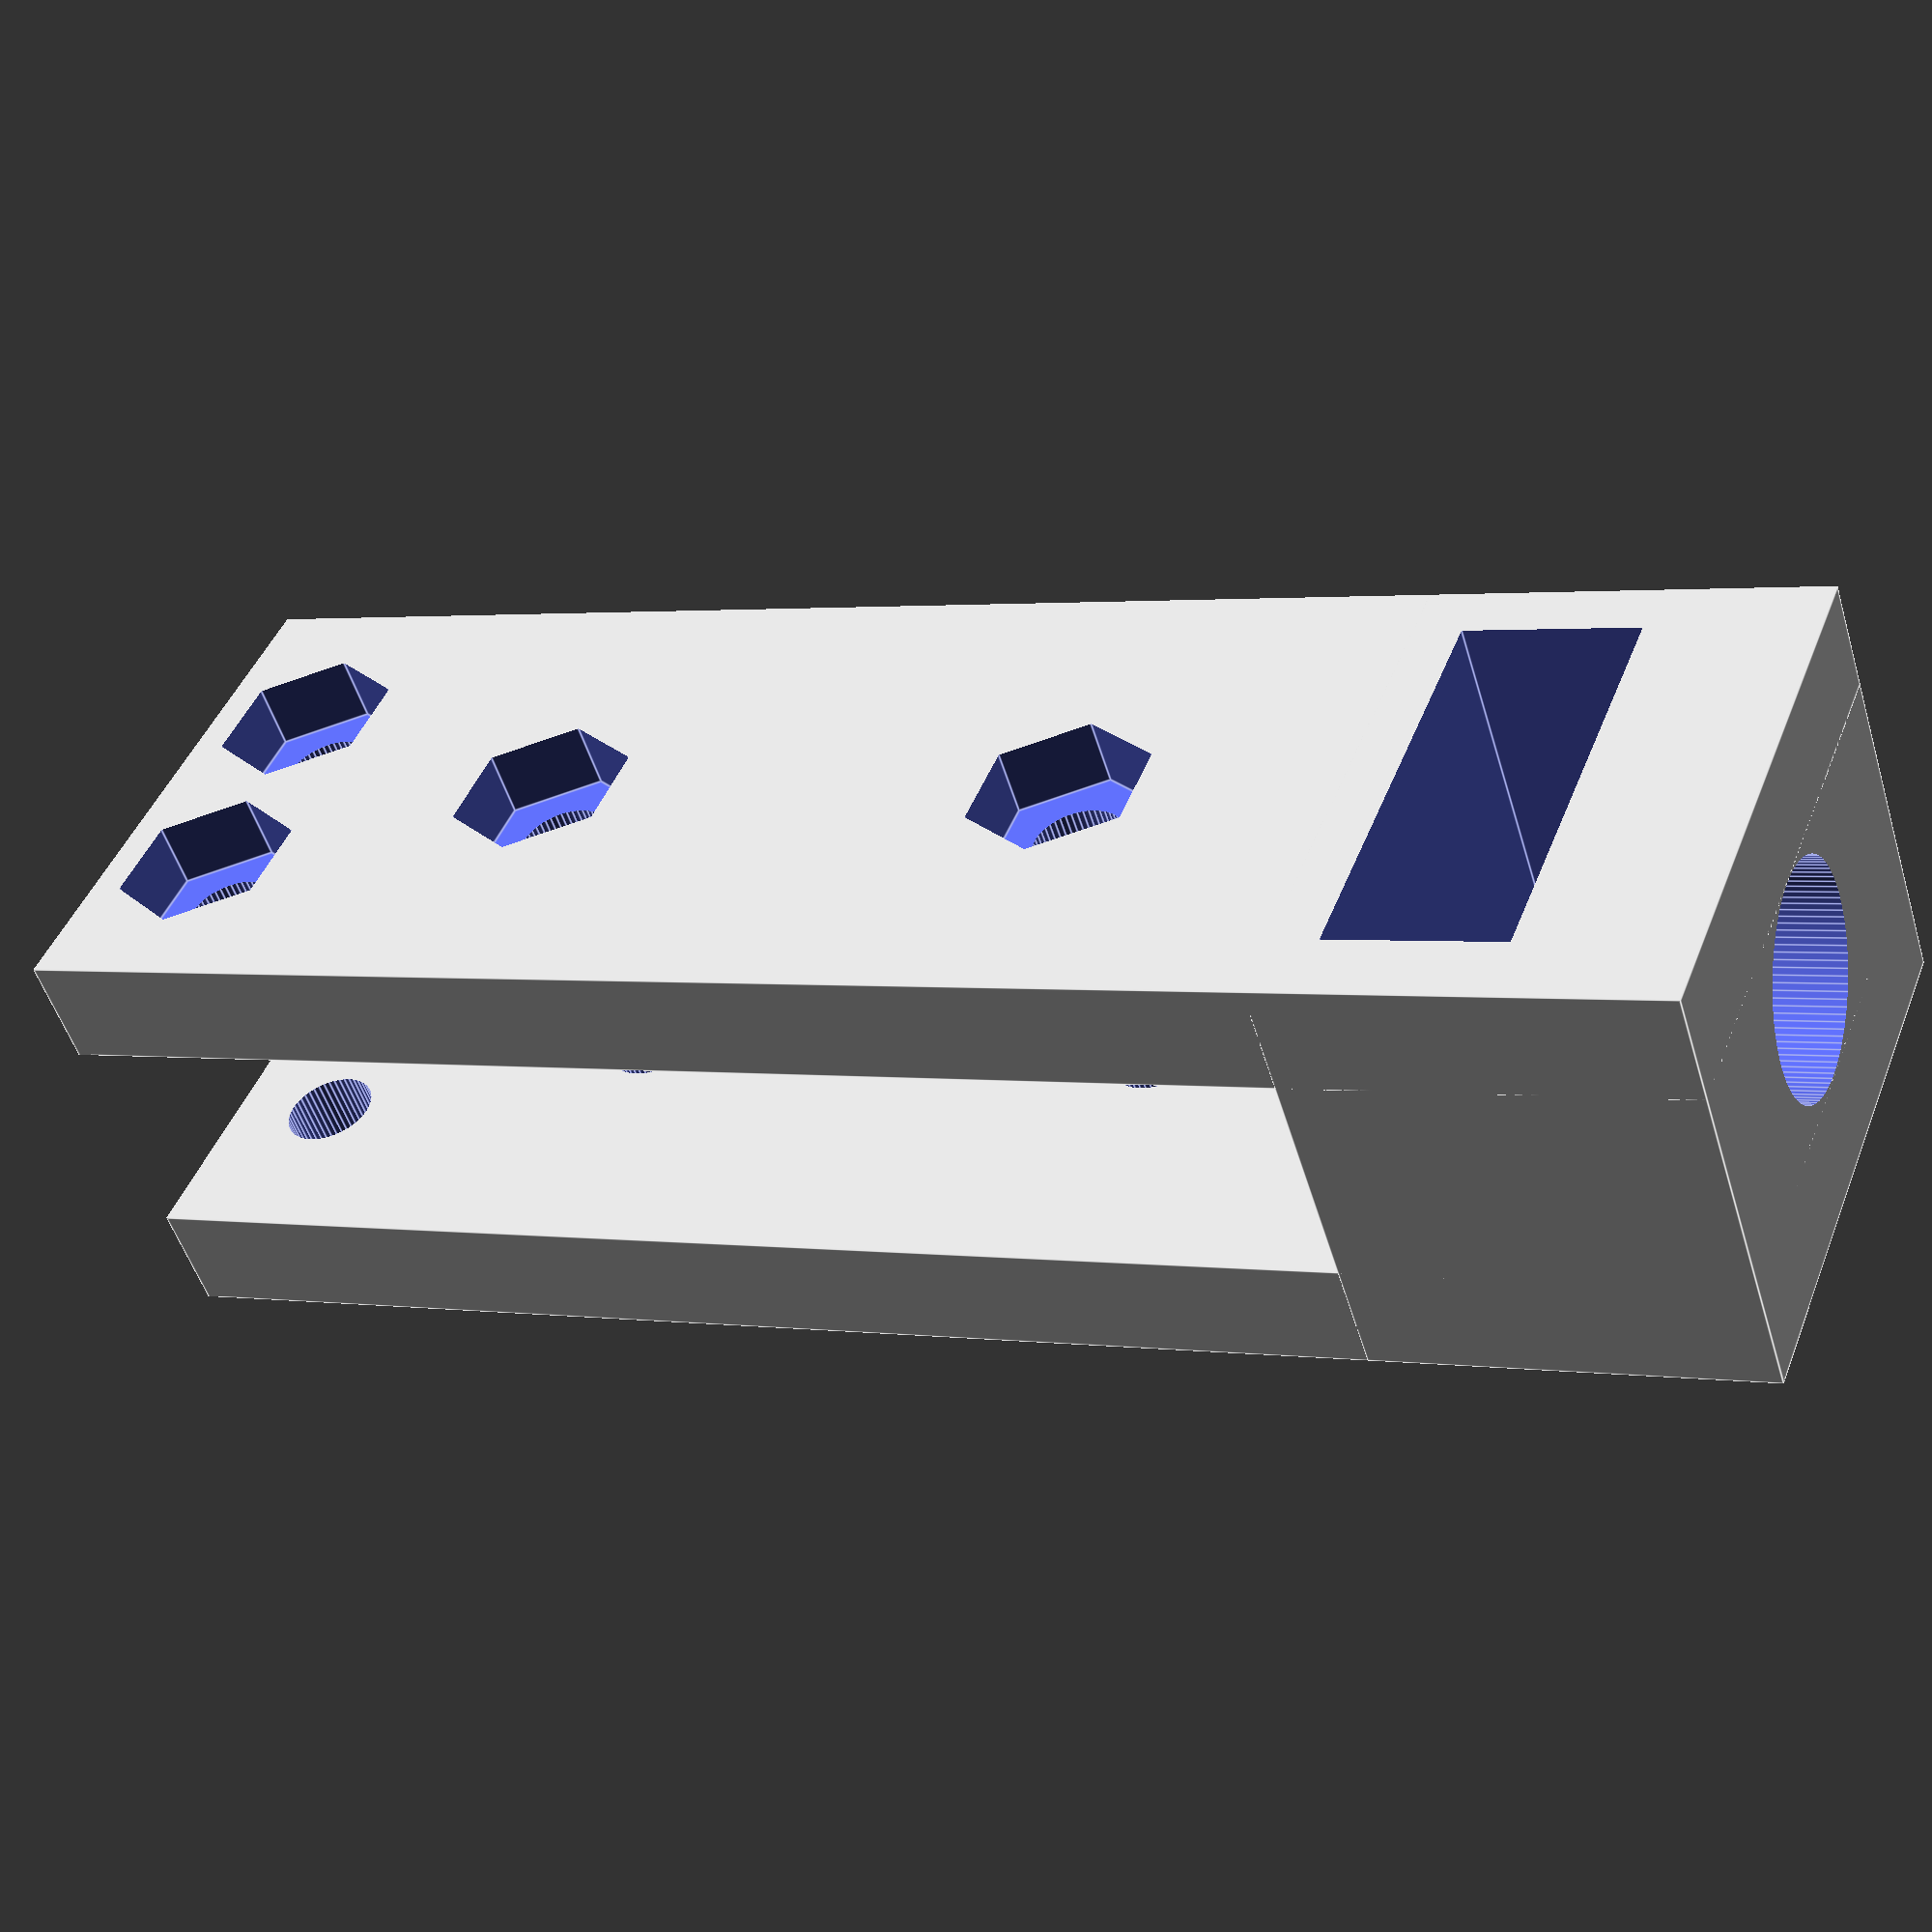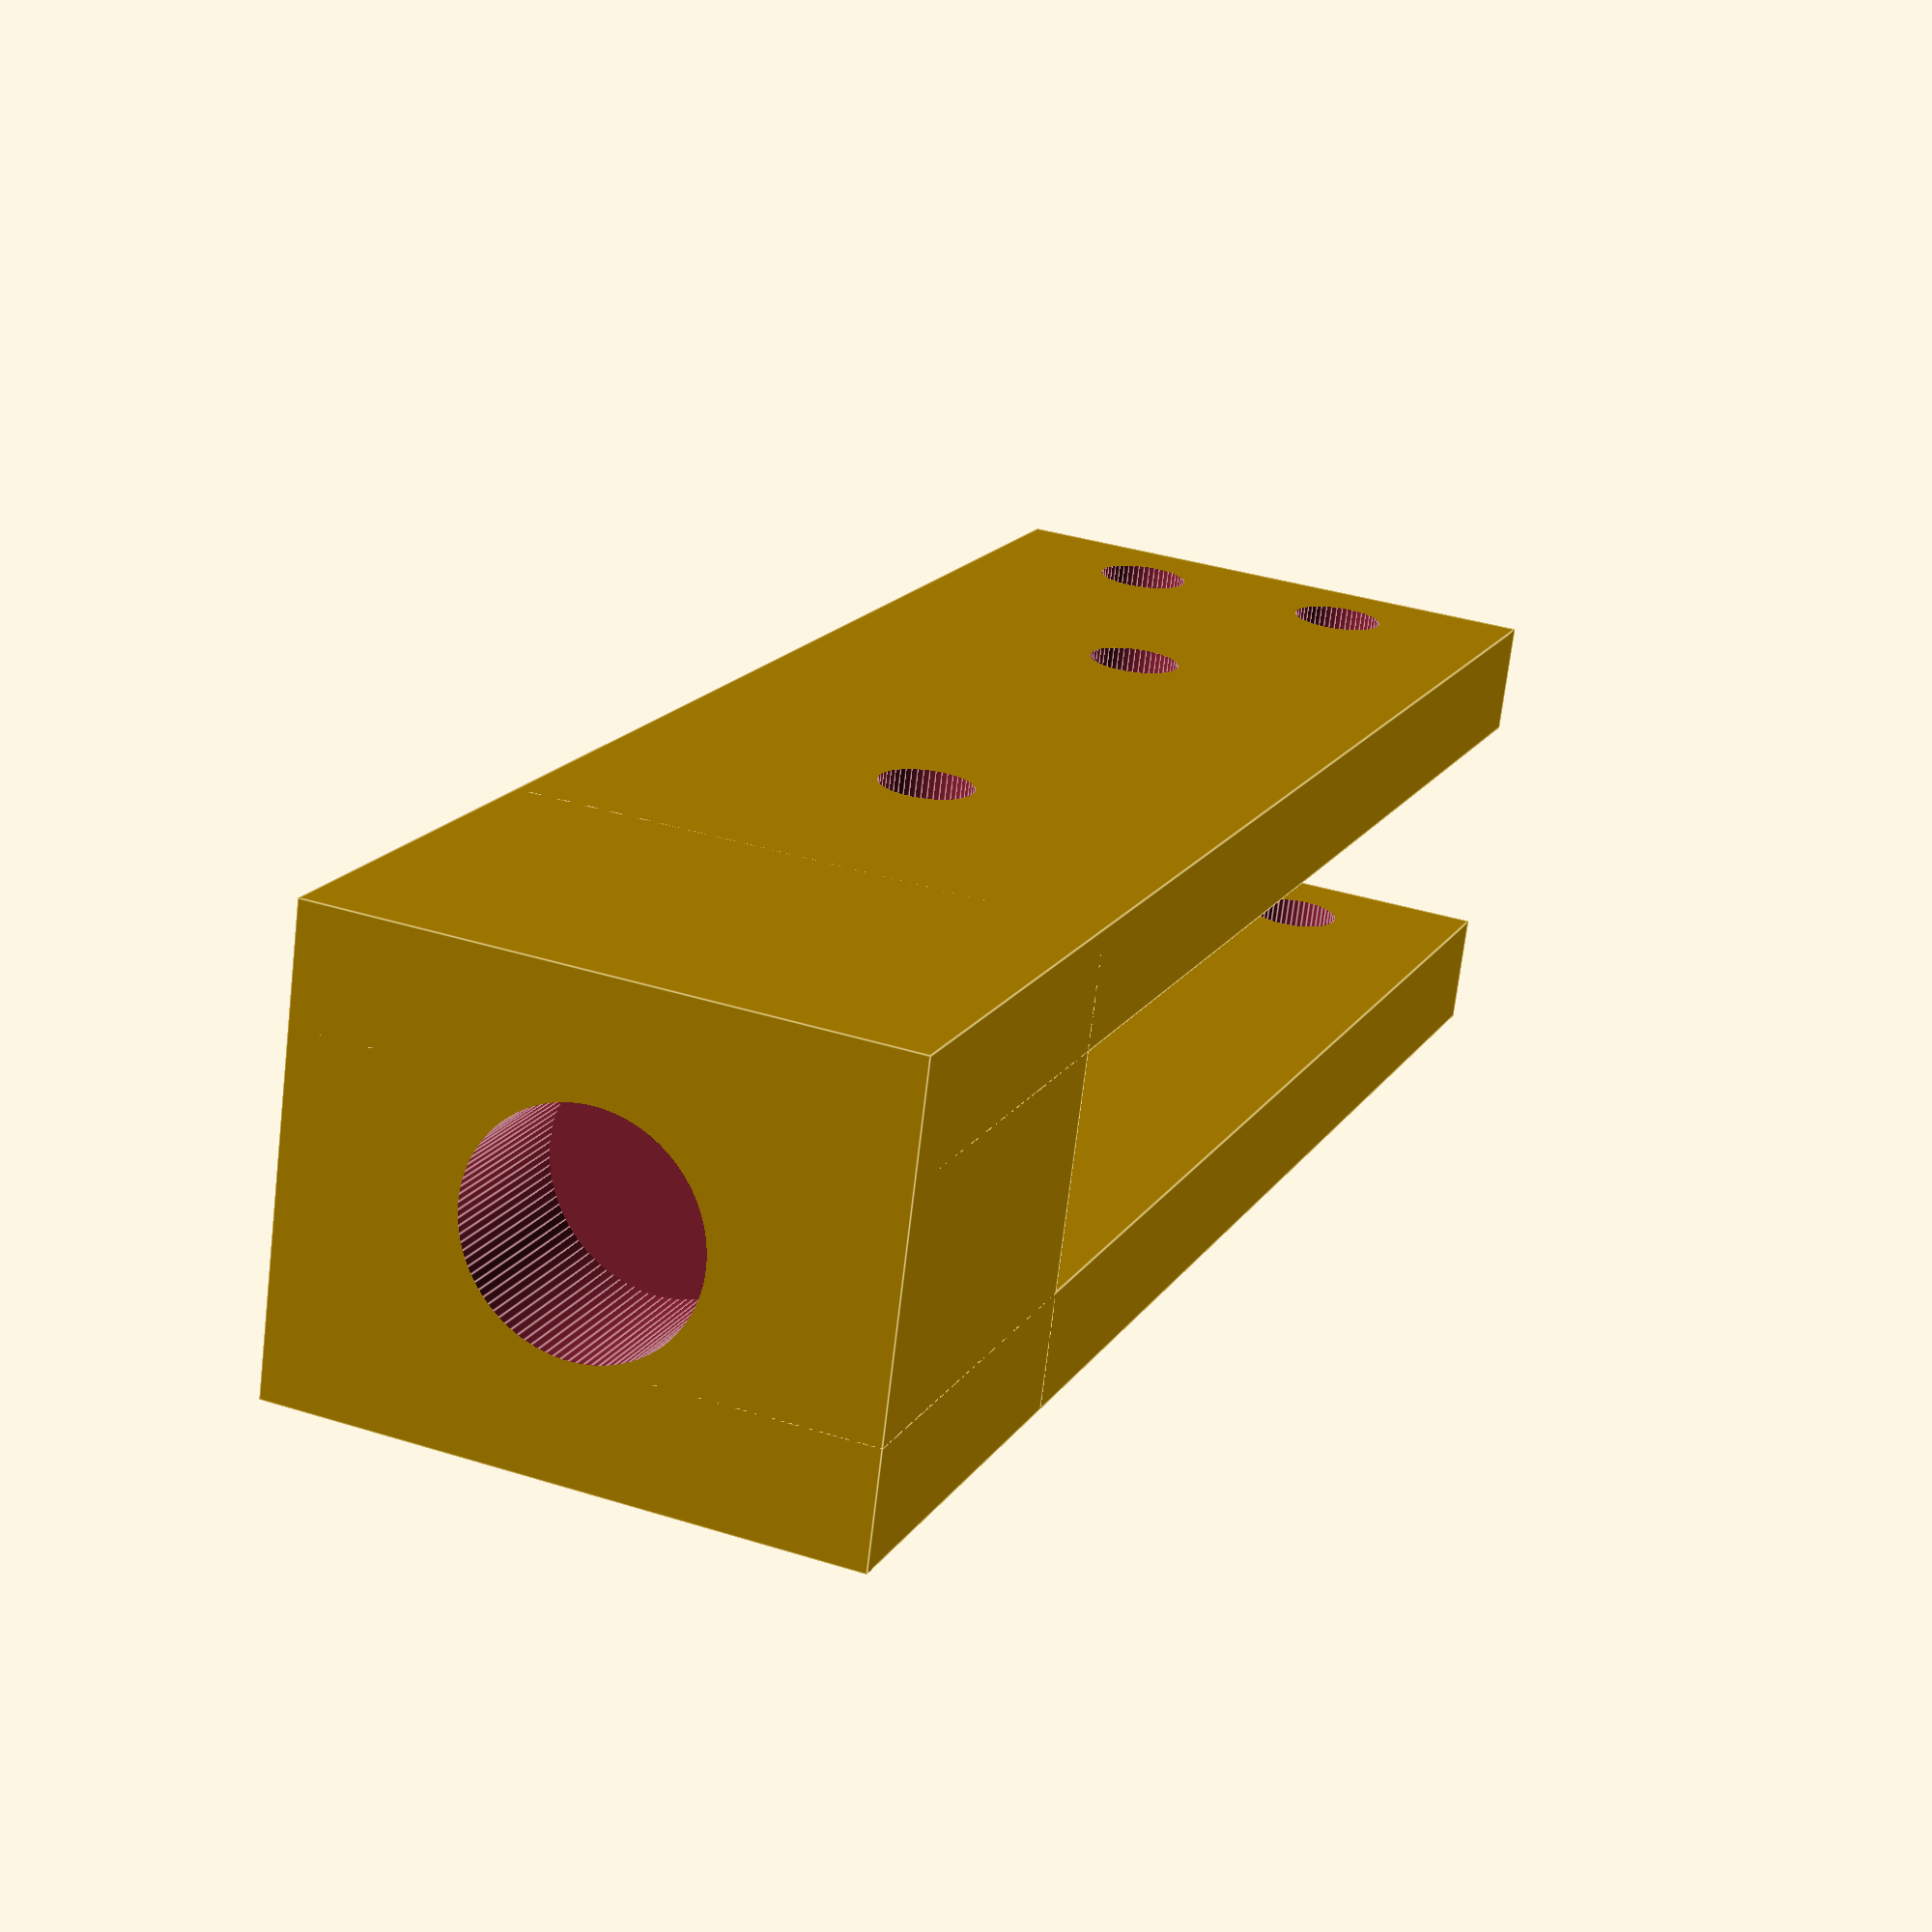
<openscad>
//---------------------------------------------------------------------
//  Spool holder for Prusa i3 with 6mm aluminium Frame   
//  (c)iPadNanito <@iPadNanito> , March-2013    
//  (c)Ying-Chun Liu (PaulLiu) <paulliu@debian.org>, January-2016
//---------------------------------------------------------------------

nut_diam = 6.5;  // M3 Nut diameter
screw_diam = nut_diam/2; // Nut hole for screw diameter
frame_thickness = 8; // aluminium frame thickness

module nut(nut_diam)
{	
	rotate([0,90,0])
	cylinder(r=nut_diam/2, h=3, $fn=6, center = true); //M3 nut body without screw hole
}

module frame(gap) {
    union() {
        cube([4,60,20]);
        translate([gap+4,0,0]) {
            cube([4,60,20]);
        }
        cube([4+gap+4,14,20]);
    }
}


difference() {
    frame(frame_thickness);

    translate([1+(frame_thickness-6)/2,6,2]) {
        cube([4+frame_thickness+4,6.25,15.5]); // Hole where inserts M8 nut 
    }

    translate([(4+frame_thickness+4)/2,7,10]) {
        rotate([90,0,0]) {
            cylinder(r=8/2, h=20, $fn=100); // M8 hole for threaded rod
        }
    }
    
    translate([1.5+4+frame_thickness+4-2.4,56,6]) {
        nut(nut_diam); // M3 nut 1
    }
    translate([-1,56,6]) {
        rotate([0,90,0]) {
            cylinder(r=screw_diam/2,h=frame_thickness+4+4+2, $fn=50); // Nut hole for screw 1
        }
    }
    
    translate([1.5+4+frame_thickness+4-2.4,56,14]) {
        nut(nut_diam); // M3 nut 2
    }
    translate([-1,56,14]) {
        rotate([0,90,0]) {
            cylinder(r=screw_diam/2,h=frame_thickness+4+4+2, $fn=50); // Nut hole for screw 2
        }
    }
    
    translate([1.5+4+frame_thickness+4-2.4,14+10,10]) {
        nut(nut_diam); // M3 nut 3
    }
    translate([-1,14+10,10]) {
        rotate([0,90,0]) {
            cylinder(r=screw_diam/2,h=frame_thickness+4+4+2, $fn=50); // Nut hole for screw 3
        }
    }

    translate([1.5+4+frame_thickness+4-2.4,14+30,10]) {
        nut(nut_diam); // M3 nut 4
    }
    translate([-1,14+30,10]) {
        rotate([0,90,0]) {
            cylinder(r=screw_diam/2,h=frame_thickness+4+4+2, $fn=50); // Nut hole for screw 4
        }
    }
}

</openscad>
<views>
elev=135.3 azim=72.0 roll=159.5 proj=p view=edges
elev=324.9 azim=107.5 roll=292.9 proj=p view=edges
</views>
